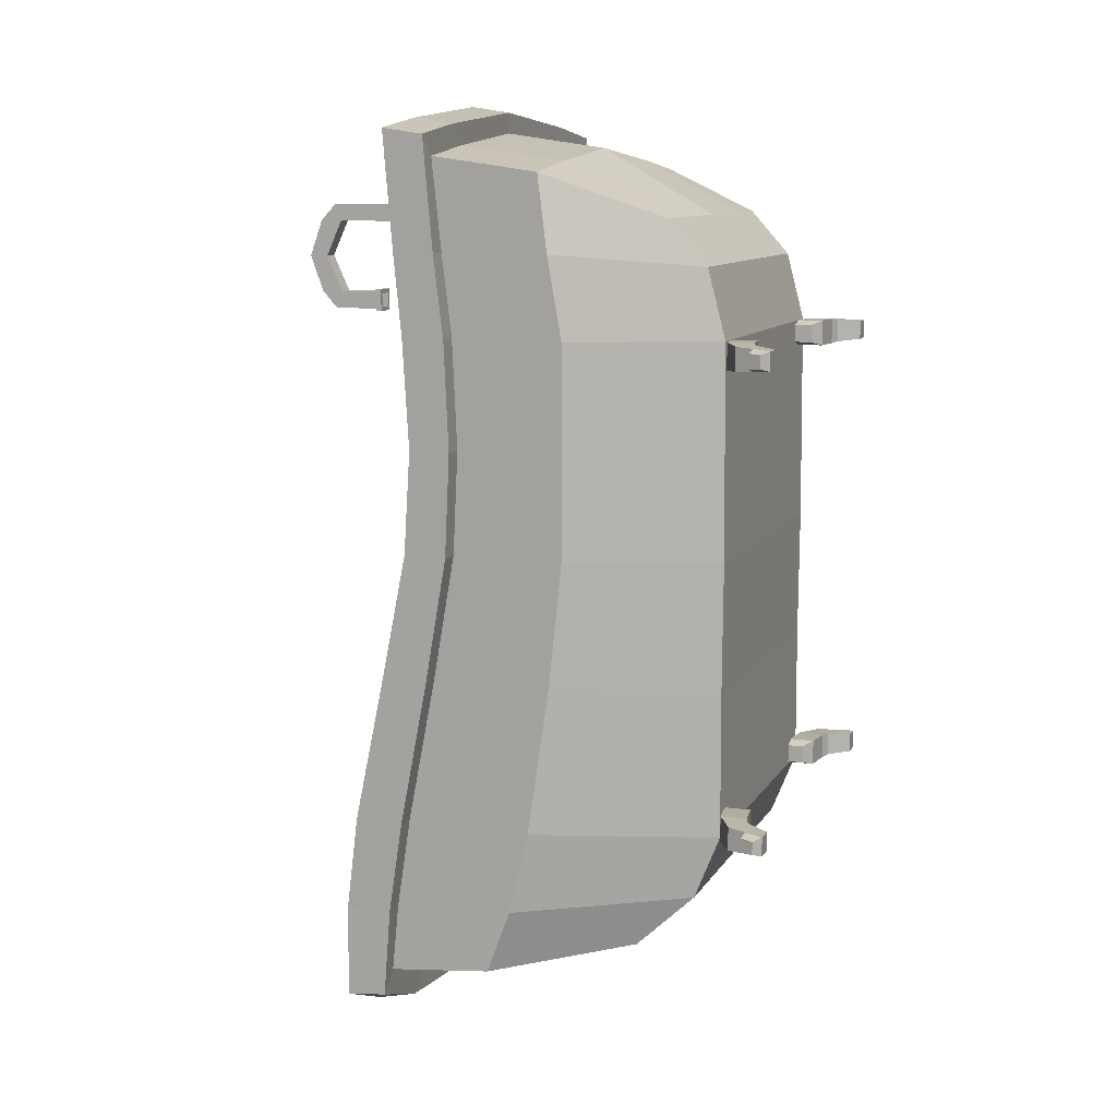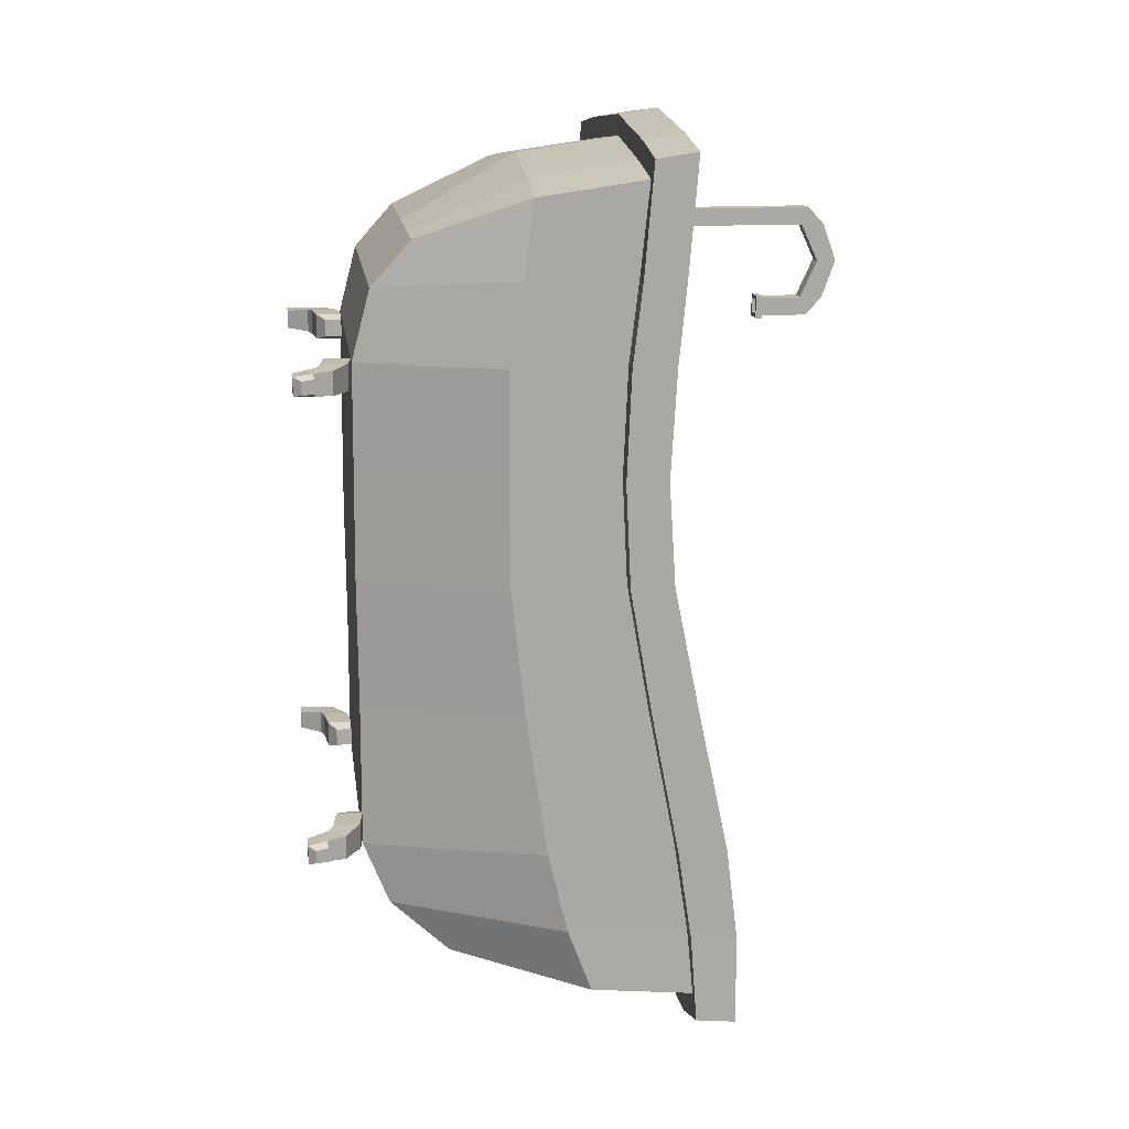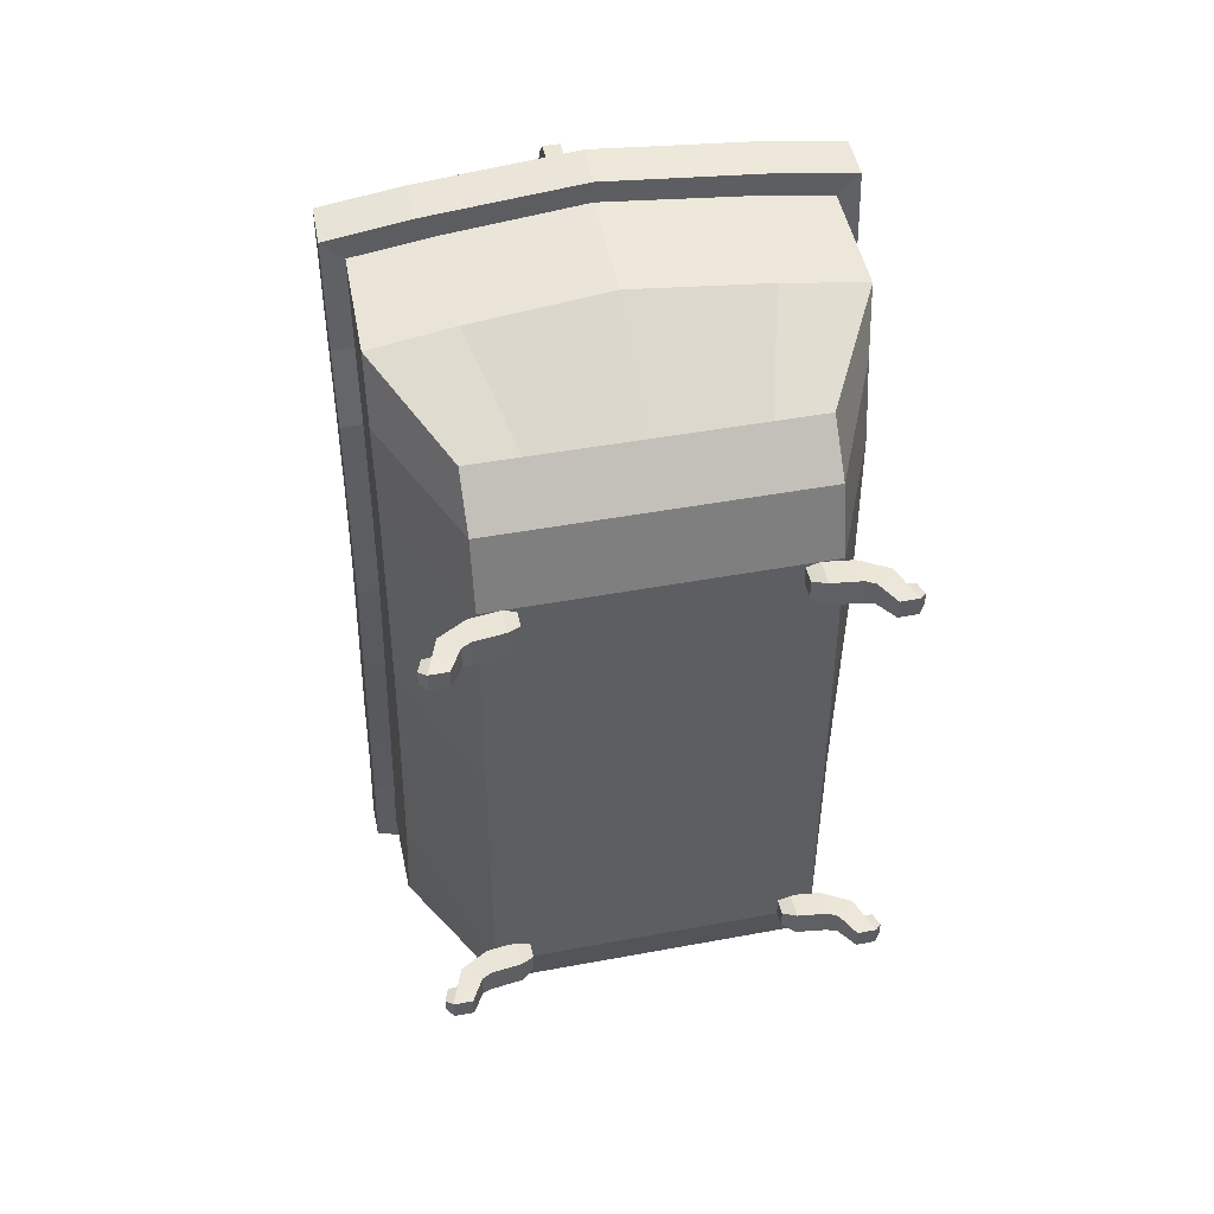
<metadata>
{"format":"obj","ext":"obj","renderer":"f3d","projection":"perspective","resolution":1024,"background":"white","views":[{"elev":10.4,"azim":-70.5,"up":"+Z"},{"elev":15.4,"azim":82.4,"up":"+Z"},{"elev":45.7,"azim":-12.1,"up":"+Z"}]}
</metadata>
<code>
o BAÑERA
v 2.711 -2.579 2.184
v 3.633 2.426 2.065
v 2.711 -2.589 -4.321
v 3.633 3.439 -4.037
v 0 -2.589 -4.321
v 0 -2.579 2.184
v 2.711 -2.595 0.3674
v 3.633 2.532 0.3899
v 0 -2.595 0.3674
v 3.749 0.466 -4.28
v 3.749 -0.1464 2.143
v 0 3.716 -7.6
v 3.749 -0.1328 0.3674
v 2.711 -2.578 -1.868
v 3.633 2.946 -1.687
v 0 -2.578 -1.868
v 3.749 0.09853 -1.82
v 3.749 -0.1333 3.982
v 2.711 -2.566 3.982
v 0 -2.566 3.982
v 3.633 2.53 3.84
v 3.749 0.2757 6.663
v 3.633 3.631 -5.61
v 3.749 0.8036 -5.697
v 2.711 -2.147 -5.422
v 0 -2.147 -5.422
v 3.749 0.1124 5.371
v 3.665 3.623 -6.759
v 3.749 1.209 -6.793
v 2.711 -1.141 -6.374
v 0 -1.141 -6.374
v 0 1.327 -7.381
v 2.711 -2.255 5.166
v 0 -2.255 5.166
v 3.633 2.661 5.17
v 2.711 -1.575 5.928
v 0 -1.575 5.928
v 3.633 2.818 6.721
v 0 2.855 7.097
v 0 0.3933 7.055
v 1.804 -2.579 2.184
v 1.804 -2.589 -4.321
v 1.804 -2.595 0.3674
v 1.804 -2.578 -1.868
v 1.804 -2.566 3.982
v 1.804 -2.147 -5.422
v 2.294 3.679 -7.319
v 1.804 -1.141 -6.374
v 2.323 1.248 -7.087
v 1.804 -2.255 5.166
v 1.804 -1.575 5.928
v 2.294 2.837 6.89
v 2.323 0.3345 6.84
v 3.708 2.628 -4.231
v 3.708 1.694 2.153
v 3.708 1.778 0.3969
v 3.708 2.154 -1.776
v 3.708 1.776 4.002
v 3.708 2.866 -5.81
v 3.731 2.973 -6.981
v 0 3.076 -7.778
v 3.708 1.943 5.389
v 3.708 2.107 6.918
v 0 2.168 7.31
v 2.302 2.137 7.094
v 2.302 3.026 -7.484
v 4.059 2.513 0.4083
v 4.059 2.402 2.157
v 4.059 2.945 -1.759
v 4.059 3.459 -4.212
v 4.059 3.66 -5.853
v 4.059 2.511 4.009
v 2.661 3.71 -7.998
v 4.091 3.652 -7.387
v 4.059 2.648 5.397
v 4.059 2.811 7.363
v 2.661 2.831 7.548
v 0 2.851 7.774
v 0 3.749 -8.307
v 4.075 2.628 -4.231
v 4.075 1.694 2.153
v 4.075 1.778 0.3969
v 4.075 2.154 -1.776
v 4.075 1.776 4.002
v 4.075 2.866 -5.81
v 4.098 2.973 -7.311
v 0 3.076 -8.146
v 4.075 1.943 5.389
v 4.075 2.107 7.261
v 0 2.168 7.671
v 2.669 2.137 7.445
v 2.669 3.026 -7.838
v 2.905 -1.111 -3.112
v 2.905 -1.111 0.4952
v 2.905 -1.111 1.861
v 2.905 -1.111 -4.394
v 2.905 -1.111 -1.197
v 2.905 -1.111 3.307
v 0 -1.111 -6.016
v 1.813 -1.111 -5.787
v 2.93 -1.111 -5.331
v 2.905 -1.111 4.39
v 2.905 -1.111 5.655
v 1.813 -1.111 5.793
v 0 -1.111 5.961
v 2.342 -3.014 3.981
v 2.342 -2.566 3.981
v 2.342 -3.014 3.533
v 2.342 -2.566 3.533
v 2.854 -3.079 3.981
v 2.854 -2.632 3.981
v 2.854 -3.079 3.533
v 2.854 -2.632 3.533
v 3.331 -2.892 3.556
v 3.023 -3.15 3.556
v 3.023 -3.15 3.958
v 3.331 -2.892 3.958
v 2.123 -2.864 3.601
v 2.123 -2.864 3.913
v 2.123 -2.552 3.913
v 2.123 -2.552 3.601
v 3.568 -3.523 3.596
v 3.246 -3.525 3.596
v 3.246 -3.525 3.919
v 3.568 -3.523 3.919
v 3.135 -3.337 3.938
v 3.45 -3.207 3.938
v 3.135 -3.337 3.576
v 3.45 -3.207 3.576
v 3.686 -3.391 3.647
v 3.686 -3.391 3.867
v 3.605 -3.176 3.881
v 3.605 -3.176 3.634
v 2.342 -3.014 -3.899
v 2.342 -2.566 -3.899
v 2.342 -3.014 -4.346
v 2.342 -2.566 -4.346
v 2.854 -3.079 -3.899
v 2.854 -2.632 -3.899
v 2.854 -3.079 -4.346
v 2.854 -2.632 -4.346
v 3.331 -2.892 -4.323
v 3.023 -3.15 -4.323
v 3.023 -3.15 -3.922
v 3.331 -2.892 -3.922
v 2.123 -2.864 -4.278
v 2.123 -2.864 -3.967
v 2.123 -2.552 -3.967
v 2.123 -2.552 -4.278
v 3.568 -3.523 -4.284
v 3.246 -3.525 -4.284
v 3.246 -3.525 -3.961
v 3.568 -3.523 -3.961
v 3.135 -3.337 -3.941
v 3.45 -3.207 -3.941
v 3.135 -3.337 -4.304
v 3.45 -3.207 -4.304
v 3.686 -3.391 -4.233
v 3.686 -3.391 -4.012
v 3.605 -3.176 -3.999
v 3.605 -3.176 -4.246
v 0.148 0.008072 6.061
v 0.148 5.179 6.061
v 0.148 0.008072 5.765
v 0.148 5.391 5.765
v 0.148 5.782 5.765
v 0.148 5.507 6.061
v 0.148 5.179 4.183
v 0.148 5.507 4.183
v 0.148 5.391 4.493
v 0.148 5.782 4.493
v 0.1322 4.601 4.217
v 0.1322 4.601 4.46
v 0.148 4.706 4.493
v 0.148 4.706 4.183
v 0.1857 4.601 4.144
v 0.1857 4.601 4.533
v 0.1857 4.706 4.533
v 0.1857 4.706 4.144
v 0.148 5.683 5.129
v 0.148 6.011 5.129
v 0 0.008072 5.765
v 0 5.391 5.765
v 0 0.008072 6.061
v 0 5.179 6.061
v 0 5.782 5.765
v 0 5.507 6.061
v 0 5.179 4.183
v 0 5.507 4.183
v 0 5.782 4.493
v 0 5.391 4.493
v 0 4.601 4.217
v 0 4.601 4.46
v 0 4.706 4.183
v 0 4.706 4.493
v 0 4.601 4.144
v 0 4.601 4.533
v 0 4.706 4.144
v 0 4.706 4.533
v 0 5.683 5.129
v 0 6.011 5.129
v 0 4.948 4.217
v 0.1322 4.948 4.217
v 0.1322 4.948 4.46
v 0 4.948 4.46
v 2.342 -3.014 3.757
v 2.342 -2.566 3.757
v 2.854 -3.079 3.757
v 2.854 -2.632 3.757
v 3.023 -3.15 3.757
v 3.331 -2.892 3.757
v 2.123 -2.864 3.757
v 2.123 -2.552 3.757
v 3.246 -3.525 3.757
v 3.568 -3.523 3.757
v 3.45 -3.207 3.757
v 3.135 -3.337 3.757
v 3.686 -3.391 3.757
v 3.605 -3.176 3.757
v 2.342 -3.014 -4.122
v 2.342 -2.566 -4.122
v 2.854 -3.079 -4.122
v 2.854 -2.632 -4.122
v 3.023 -3.15 -4.122
v 3.331 -2.892 -4.122
v 2.123 -2.864 -4.122
v 2.123 -2.552 -4.122
v 3.246 -3.525 -4.122
v 3.568 -3.523 -4.122
v 3.45 -3.207 -4.122
v 3.135 -3.337 -4.122
v 3.686 -3.391 -4.122
v 3.605 -3.176 -4.122
v -2.711 -2.579 2.184
v -3.633 2.426 2.065
v -2.711 -2.589 -4.321
v -3.633 3.439 -4.037
v -2.711 -2.595 0.3674
v -3.633 2.532 0.3899
v -3.749 0.466 -4.28
v -3.749 -0.1464 2.143
v -3.749 -0.1328 0.3674
v -2.711 -2.578 -1.868
v -3.633 2.946 -1.687
v -3.749 0.09853 -1.82
v -3.749 -0.1333 3.982
v -2.711 -2.566 3.982
v -3.633 2.53 3.84
v -3.749 0.2757 6.663
v -3.633 3.631 -5.61
v -3.749 0.8036 -5.697
v -2.711 -2.147 -5.422
v -3.749 0.1124 5.371
v -3.665 3.623 -6.759
v -3.749 1.209 -6.793
v -2.711 -1.141 -6.374
v -2.711 -2.255 5.166
v -3.633 2.661 5.17
v -2.711 -1.575 5.928
v -3.633 2.818 6.721
v -1.804 -2.579 2.184
v -1.804 -2.589 -4.321
v -1.804 -2.595 0.3674
v -1.804 -2.578 -1.868
v -1.804 -2.566 3.982
v -1.804 -2.147 -5.422
v -2.294 3.679 -7.319
v -1.804 -1.141 -6.374
v -2.323 1.248 -7.087
v -1.804 -2.255 5.166
v -1.804 -1.575 5.928
v -2.294 2.837 6.89
v -2.323 0.3345 6.84
v -3.708 2.628 -4.231
v -3.708 1.694 2.153
v -3.708 1.778 0.3969
v -3.708 2.154 -1.776
v -3.708 1.776 4.002
v -3.708 2.866 -5.81
v -3.731 2.973 -6.981
v -3.708 1.943 5.389
v -3.708 2.107 6.918
v -2.302 2.137 7.094
v -2.302 3.026 -7.484
v -4.059 2.513 0.4083
v -4.059 2.402 2.157
v -4.059 2.945 -1.759
v -4.059 3.459 -4.212
v -4.059 3.66 -5.853
v -4.059 2.511 4.009
v -2.661 3.71 -7.998
v -4.091 3.652 -7.387
v -4.059 2.648 5.397
v -4.059 2.811 7.363
v -2.661 2.831 7.548
v -4.075 2.628 -4.231
v -4.075 1.694 2.153
v -4.075 1.778 0.3969
v -4.075 2.154 -1.776
v -4.075 1.776 4.002
v -4.075 2.866 -5.81
v -4.098 2.973 -7.311
v -4.075 1.943 5.389
v -4.075 2.107 7.261
v -2.669 2.137 7.445
v -2.669 3.026 -7.838
v -2.905 -1.111 -3.112
v -2.905 -1.111 0.4952
v -2.905 -1.111 1.861
v -2.905 -1.111 -4.394
v -2.905 -1.111 -1.197
v -2.905 -1.111 3.307
v -1.813 -1.111 -5.787
v -2.93 -1.111 -5.331
v -2.905 -1.111 4.39
v -2.905 -1.111 5.655
v -1.813 -1.111 5.793
v -2.342 -3.014 3.981
v -2.342 -2.566 3.981
v -2.342 -3.014 3.533
v -2.342 -2.566 3.533
v -2.854 -3.079 3.981
v -2.854 -2.632 3.981
v -2.854 -3.079 3.533
v -2.854 -2.632 3.533
v -3.331 -2.892 3.556
v -3.023 -3.15 3.556
v -3.023 -3.15 3.958
v -3.331 -2.892 3.958
v -2.123 -2.864 3.601
v -2.123 -2.864 3.913
v -2.123 -2.552 3.913
v -2.123 -2.552 3.601
v -3.568 -3.523 3.596
v -3.246 -3.525 3.596
v -3.246 -3.525 3.919
v -3.568 -3.523 3.919
v -3.135 -3.337 3.938
v -3.45 -3.207 3.938
v -3.135 -3.337 3.576
v -3.45 -3.207 3.576
v -3.686 -3.391 3.647
v -3.686 -3.391 3.867
v -3.605 -3.176 3.881
v -3.605 -3.176 3.634
v -2.342 -3.014 -3.899
v -2.342 -2.566 -3.899
v -2.342 -3.014 -4.346
v -2.342 -2.566 -4.346
v -2.854 -3.079 -3.899
v -2.854 -2.632 -3.899
v -2.854 -3.079 -4.346
v -2.854 -2.632 -4.346
v -3.331 -2.892 -4.323
v -3.023 -3.15 -4.323
v -3.023 -3.15 -3.922
v -3.331 -2.892 -3.922
v -2.123 -2.864 -4.278
v -2.123 -2.864 -3.967
v -2.123 -2.552 -3.967
v -2.123 -2.552 -4.278
v -3.568 -3.523 -4.284
v -3.246 -3.525 -4.284
v -3.246 -3.525 -3.961
v -3.568 -3.523 -3.961
v -3.135 -3.337 -3.941
v -3.45 -3.207 -3.941
v -3.135 -3.337 -4.304
v -3.45 -3.207 -4.304
v -3.686 -3.391 -4.233
v -3.686 -3.391 -4.012
v -3.605 -3.176 -3.999
v -3.605 -3.176 -4.246
v -0.148 0.008072 6.061
v -0.148 5.179 6.061
v -0.148 0.008072 5.765
v -0.148 5.391 5.765
v -0.148 5.782 5.765
v -0.148 5.507 6.061
v -0.148 5.179 4.183
v -0.148 5.507 4.183
v -0.148 5.391 4.493
v -0.148 5.782 4.493
v -0.1322 4.601 4.217
v -0.1322 4.601 4.46
v -0.148 4.706 4.493
v -0.148 4.706 4.183
v -0.1857 4.601 4.144
v -0.1857 4.601 4.533
v -0.1857 4.706 4.533
v -0.1857 4.706 4.144
v -0.148 5.683 5.129
v -0.148 6.011 5.129
v -0.1322 4.948 4.217
v -0.1322 4.948 4.46
v -2.342 -3.014 3.757
v -2.342 -2.566 3.757
v -2.854 -3.079 3.757
v -2.854 -2.632 3.757
v -3.023 -3.15 3.757
v -3.331 -2.892 3.757
v -2.123 -2.864 3.757
v -2.123 -2.552 3.757
v -3.246 -3.525 3.757
v -3.568 -3.523 3.757
v -3.45 -3.207 3.757
v -3.135 -3.337 3.757
v -3.686 -3.391 3.757
v -3.605 -3.176 3.757
v -2.342 -3.014 -4.122
v -2.342 -2.566 -4.122
v -2.854 -3.079 -4.122
v -2.854 -2.632 -4.122
v -3.023 -3.15 -4.122
v -3.331 -2.892 -4.122
v -2.123 -2.864 -4.122
v -2.123 -2.552 -4.122
v -3.246 -3.525 -4.122
v -3.568 -3.523 -4.122
v -3.45 -3.207 -4.122
v -3.135 -3.337 -4.122
v -3.686 -3.391 -4.122
v -3.605 -3.176 -4.122
f 52 39 78 77
f 43 7 1 41
f 23 4 70 71
f 44 14 7 43
f 4 15 69 70
f 14 17 13 7
f 1 11 18 19
f 7 13 11 1
f 42 5 26 46
f 3 10 17 14
f 60 66 92 86
f 42 3 14 44
f 19 18 27 33
f 39 52 104 105
f 4 23 96 93
f 41 1 19 45
f 46 26 31 48
f 59 24 29 60
f 10 3 25 24
f 54 10 24 59
f 63 62 88 89
f 48 49 29 30
f 15 4 93 97
f 24 25 30 29
f 8 15 97 94
f 15 8 67 69
f 45 19 33 50
f 55 56 82 81
f 12 47 73 79
f 51 53 40 37
f 33 27 22 36
f 50 33 36 51
f 34 50 51 37
f 36 22 53 51
f 62 58 84 88
f 20 45 50 34
f 47 12 99 100
f 52 38 103 104
f 31 32 49 48
f 58 55 81 84
f 25 46 48 30
f 6 41 45 20
f 35 21 98 102
f 28 47 100 101
f 2 8 94 95
f 5 42 44 16
f 3 42 46 25
f 16 44 43 9
f 23 28 101 96
f 38 35 102 103
f 9 43 41 6
f 21 2 95 98
f 32 61 66 49
f 22 63 65 53
f 53 65 64 40
f 18 58 62 27
f 27 62 63 22
f 49 66 60 29
f 38 52 77 76
f 64 65 91 90
f 10 54 57 17
f 17 57 56 13
f 11 55 58 18
f 13 56 55 11
f 82 67 68 81
f 81 68 72 84
f 83 69 67 82
f 80 70 69 83
f 92 73 74 86
f 88 75 76 89
f 84 72 75 88
f 91 77 78 90
f 89 76 77 91
f 87 79 73 92
f 70 80 85 71
f 71 85 86 74
f 54 59 85 80
f 2 21 72 68
f 59 60 86 85
f 66 61 87 92
f 57 54 80 83
f 35 38 76 75
f 65 63 89 91
f 28 23 71 74
f 8 2 68 67
f 47 28 74 73
f 56 57 83 82
f 21 35 75 72
f 207 109 121 213
f 108 109 113 112
f 209 111 117 211
f 110 111 107 106
f 206 208 110 106
f 209 207 107 111
f 127 126 124 125
f 112 113 114 115
f 111 110 116 117
f 208 112 115 210
f 212 213 121 118
f 206 106 119 212
f 109 108 118 121
f 106 107 120 119
f 214 215 125 124
f 217 128 123 214
f 215 122 130 218
f 128 129 122 123
f 115 114 129 128
f 211 117 127 216
f 210 115 128 217
f 117 116 126 127
f 219 132 131 218
f 216 127 132 219
f 122 129 133 130
f 127 125 131 132
f 221 137 149 227
f 136 137 141 140
f 223 139 145 225
f 138 139 135 134
f 220 222 138 134
f 223 221 135 139
f 155 154 152 153
f 140 141 142 143
f 139 138 144 145
f 222 140 143 224
f 226 227 149 146
f 220 134 147 226
f 137 136 146 149
f 134 135 148 147
f 228 229 153 152
f 231 156 151 228
f 229 150 158 232
f 156 157 150 151
f 143 142 157 156
f 225 145 155 230
f 224 143 156 231
f 145 144 154 155
f 233 160 159 232
f 230 155 160 233
f 150 157 161 158
f 155 153 159 160
f 182 183 165 164
f 164 165 163 162
f 204 205 202 203
f 163 165 166 167
f 185 163 167 187
f 171 170 168 169
f 190 171 169 189
f 201 181 171 190
f 181 180 170 171
f 173 172 176 177
f 175 174 178 179
f 188 168 175 194
f 168 170 174 175
f 179 178 177 176
f 198 179 176 196
f 193 173 177 197
f 194 175 179 198
f 166 165 180 181
f 186 166 181 201
f 165 183 200 180
f 178 199 197 177
f 170 191 195 174
f 174 195 199 178
f 173 193 205 204
f 180 200 191 170
f 168 188 189 169
f 172 192 196 176
f 166 186 187 167
f 162 163 185 184
f 192 172 203 202
f 172 173 204 203
f 129 216 219 133
f 133 219 218 130
f 116 210 217 126
f 114 211 216 129
f 125 215 218 131
f 126 217 214 124
f 123 122 215 214
f 108 206 212 118
f 119 120 213 212
f 110 208 210 116
f 113 109 207 209
f 108 112 208 206
f 113 209 211 114
f 107 207 213 120
f 157 230 233 161
f 161 233 232 158
f 144 224 231 154
f 142 225 230 157
f 153 229 232 159
f 154 231 228 152
f 151 150 229 228
f 136 220 226 146
f 147 148 227 226
f 138 222 224 144
f 141 137 221 223
f 136 140 222 220
f 141 223 225 142
f 135 221 227 148
f 272 295 78 39
f 263 261 234 238
f 250 289 288 237
f 264 263 238 243
f 237 288 287 244
f 243 238 242 245
f 234 247 246 241
f 238 234 241 242
f 262 266 26 5
f 236 243 245 240
f 280 302 306 284
f 262 264 243 236
f 247 257 253 246
f 39 105 317 272
f 237 307 310 250
f 261 265 247 234
f 266 268 31 26
f 279 280 255 251
f 240 251 252 236
f 274 279 251 240
f 282 304 303 281
f 268 256 255 269
f 244 311 307 237
f 251 255 256 252
f 239 308 311 244
f 244 287 285 239
f 265 270 257 247
f 275 297 298 276
f 12 79 291 267
f 271 37 40 273
f 257 259 249 253
f 270 271 259 257
f 34 37 271 270
f 259 271 273 249
f 281 303 300 278
f 20 34 270 265
f 267 313 99 12
f 272 317 316 260
f 31 268 269 32
f 278 300 297 275
f 252 256 268 266
f 6 20 265 261
f 258 315 312 248
f 254 314 313 267
f 235 309 308 239
f 5 16 264 262
f 236 252 266 262
f 16 9 263 264
f 250 310 314 254
f 260 316 315 258
f 9 6 261 263
f 248 312 309 235
f 32 269 284 61
f 249 273 283 282
f 273 40 64 283
f 246 253 281 278
f 253 249 282 281
f 269 255 280 284
f 260 294 295 272
f 64 90 305 283
f 240 245 277 274
f 245 242 276 277
f 241 246 278 275
f 242 241 275 276
f 298 297 286 285
f 297 300 290 286
f 299 298 285 287
f 296 299 287 288
f 306 302 292 291
f 303 304 294 293
f 300 303 293 290
f 305 90 78 295
f 304 305 295 294
f 87 306 291 79
f 288 289 301 296
f 289 292 302 301
f 274 296 301 279
f 235 286 290 248
f 279 301 302 280
f 284 306 87 61
f 277 299 296 274
f 258 293 294 260
f 283 305 304 282
f 254 292 289 250
f 239 285 286 235
f 267 291 292 254
f 276 298 299 277
f 248 290 293 258
f 397 403 333 321
f 320 324 325 321
f 399 401 329 323
f 322 318 319 323
f 396 318 322 398
f 399 323 319 397
f 339 337 336 338
f 324 327 326 325
f 323 329 328 322
f 398 400 327 324
f 402 330 333 403
f 396 402 331 318
f 321 333 330 320
f 318 331 332 319
f 404 336 337 405
f 407 404 335 340
f 405 408 342 334
f 340 335 334 341
f 327 340 341 326
f 401 406 339 329
f 400 407 340 327
f 329 339 338 328
f 409 408 343 344
f 406 409 344 339
f 334 342 345 341
f 339 344 343 337
f 411 417 361 349
f 348 352 353 349
f 413 415 357 351
f 350 346 347 351
f 410 346 350 412
f 413 351 347 411
f 367 365 364 366
f 352 355 354 353
f 351 357 356 350
f 412 414 355 352
f 416 358 361 417
f 410 416 359 346
f 349 361 358 348
f 346 359 360 347
f 418 364 365 419
f 421 418 363 368
f 419 422 370 362
f 368 363 362 369
f 355 368 369 354
f 415 420 367 357
f 414 421 368 355
f 357 367 366 356
f 423 422 371 372
f 420 423 372 367
f 362 370 373 369
f 367 372 371 365
f 182 376 377 183
f 376 374 375 377
f 395 394 202 205
f 375 379 378 377
f 185 187 379 375
f 383 381 380 382
f 190 189 381 383
f 201 190 383 393
f 393 383 382 392
f 385 389 388 384
f 387 391 390 386
f 188 194 387 380
f 380 387 386 382
f 391 388 389 390
f 198 196 388 391
f 193 197 389 385
f 194 198 391 387
f 378 393 392 377
f 186 201 393 378
f 377 392 200 183
f 390 389 197 199
f 382 386 195 191
f 386 390 199 195
f 385 395 205 193
f 392 382 191 200
f 380 381 189 188
f 384 388 196 192
f 378 379 187 186
f 374 184 185 375
f 192 202 394 384
f 384 394 395 385
f 341 345 409 406
f 345 342 408 409
f 328 338 407 400
f 326 341 406 401
f 337 343 408 405
f 338 336 404 407
f 335 404 405 334
f 320 330 402 396
f 331 402 403 332
f 322 328 400 398
f 325 399 397 321
f 320 396 398 324
f 325 326 401 399
f 319 332 403 397
f 369 373 423 420
f 373 370 422 423
f 356 366 421 414
f 354 369 420 415
f 365 371 422 419
f 366 364 418 421
f 363 418 419 362
f 348 358 416 410
f 359 416 417 360
f 350 356 414 412
f 353 413 411 349
f 348 410 412 352
f 353 354 415 413
f 347 360 417 411

</code>
